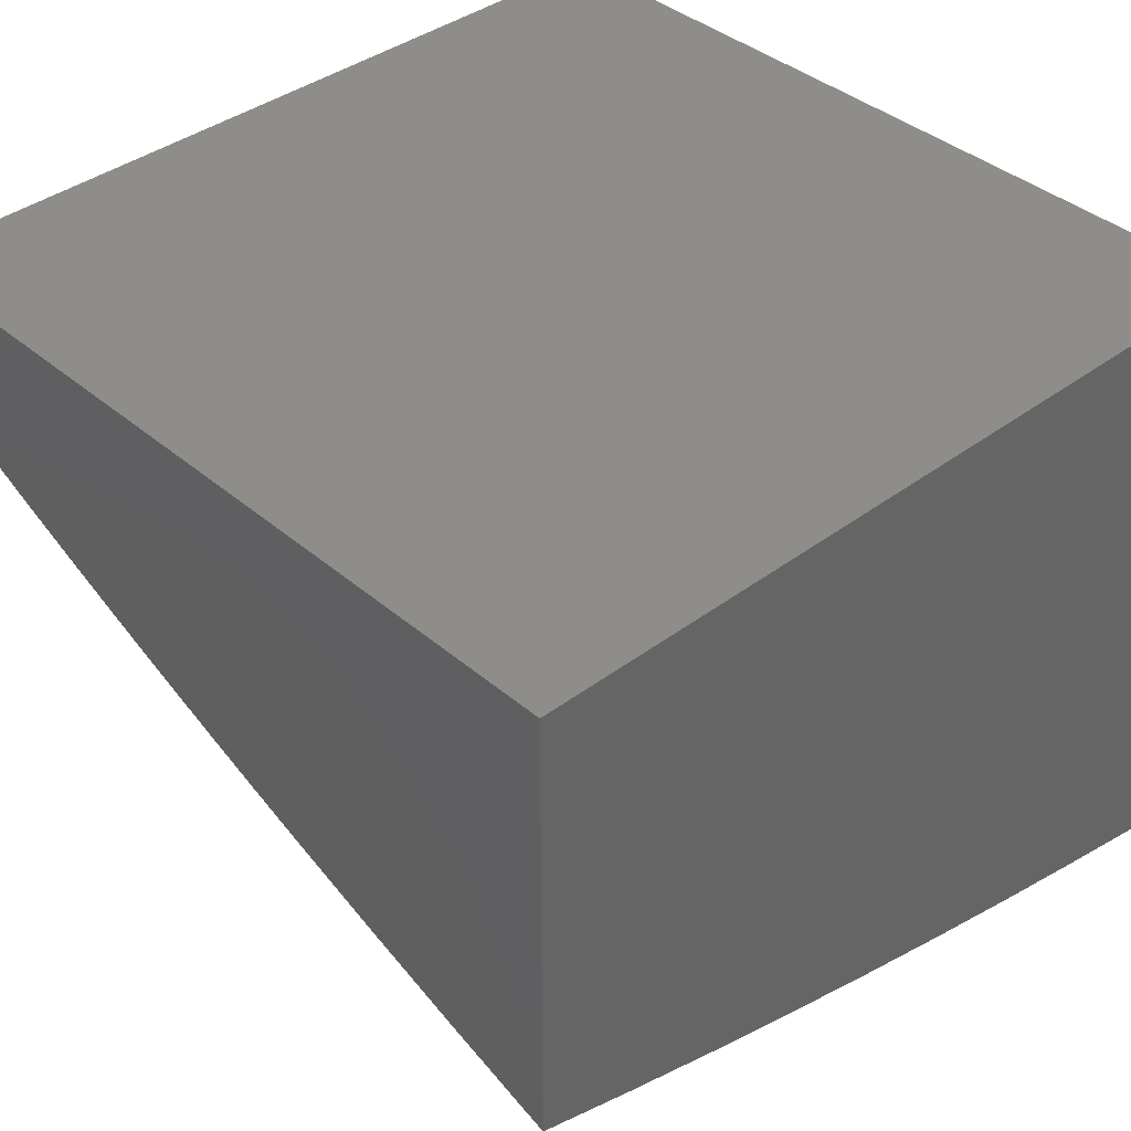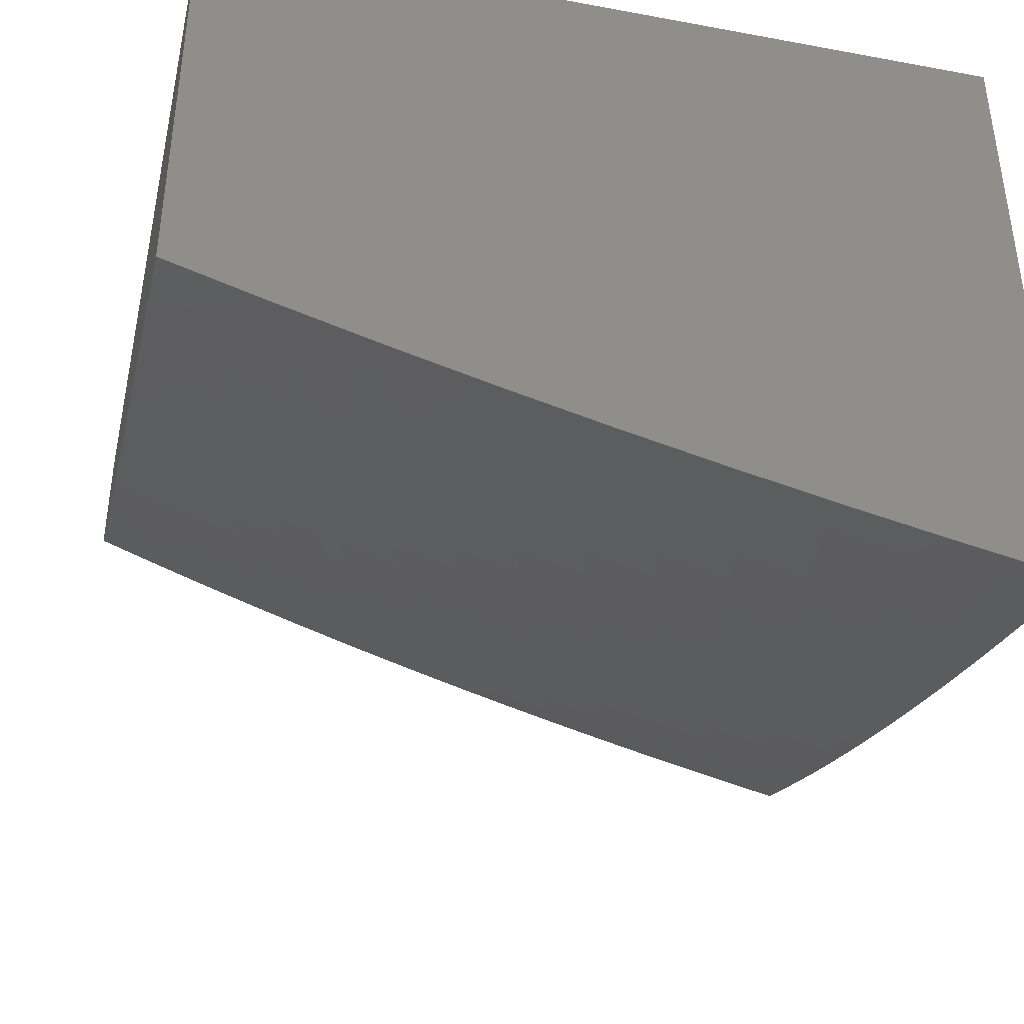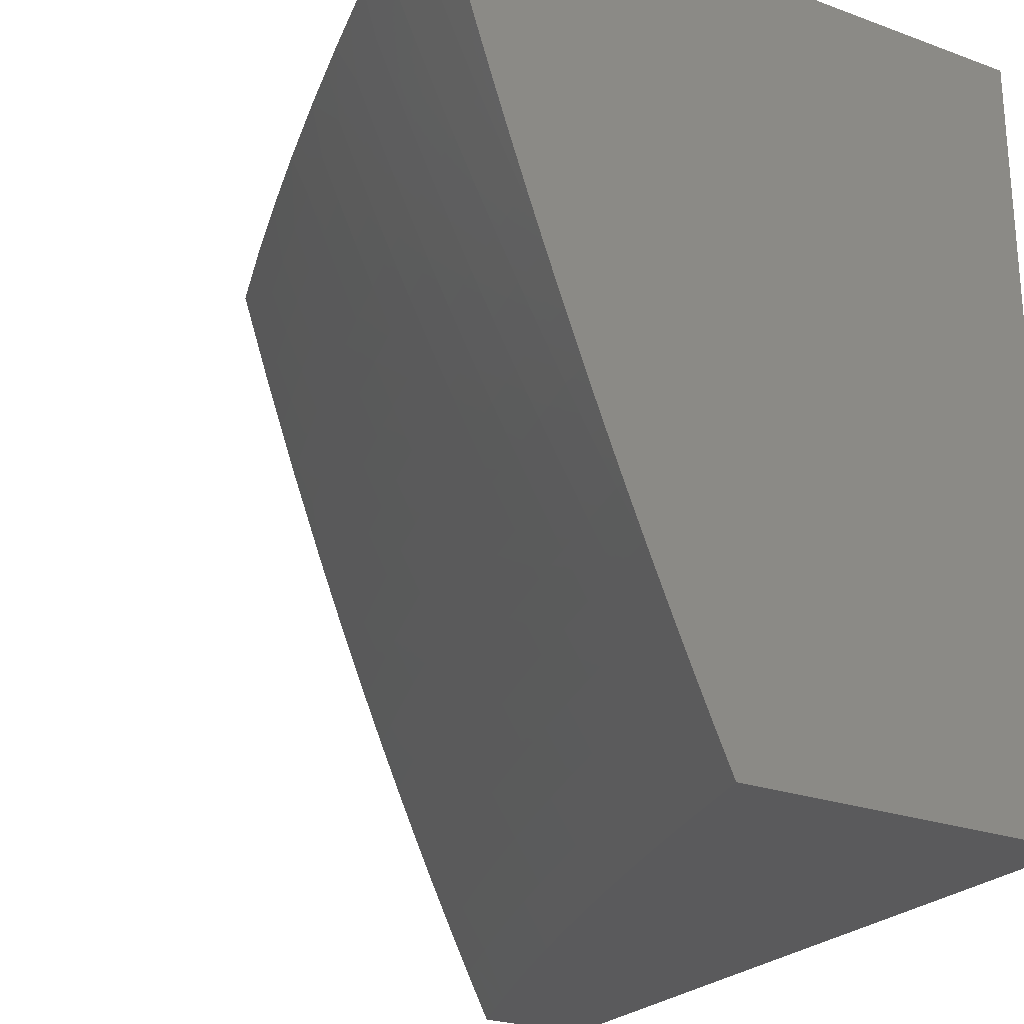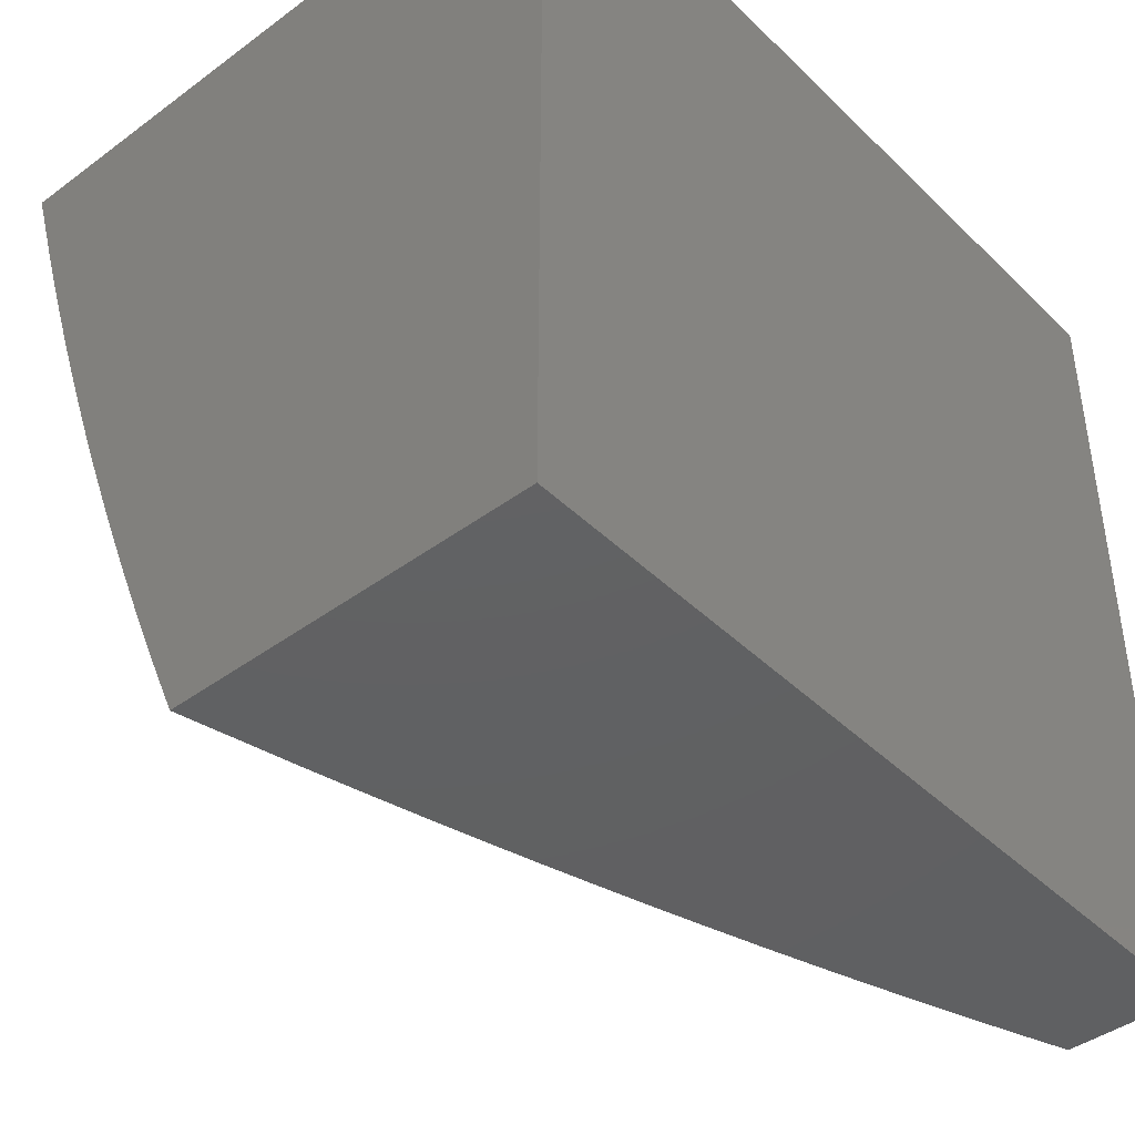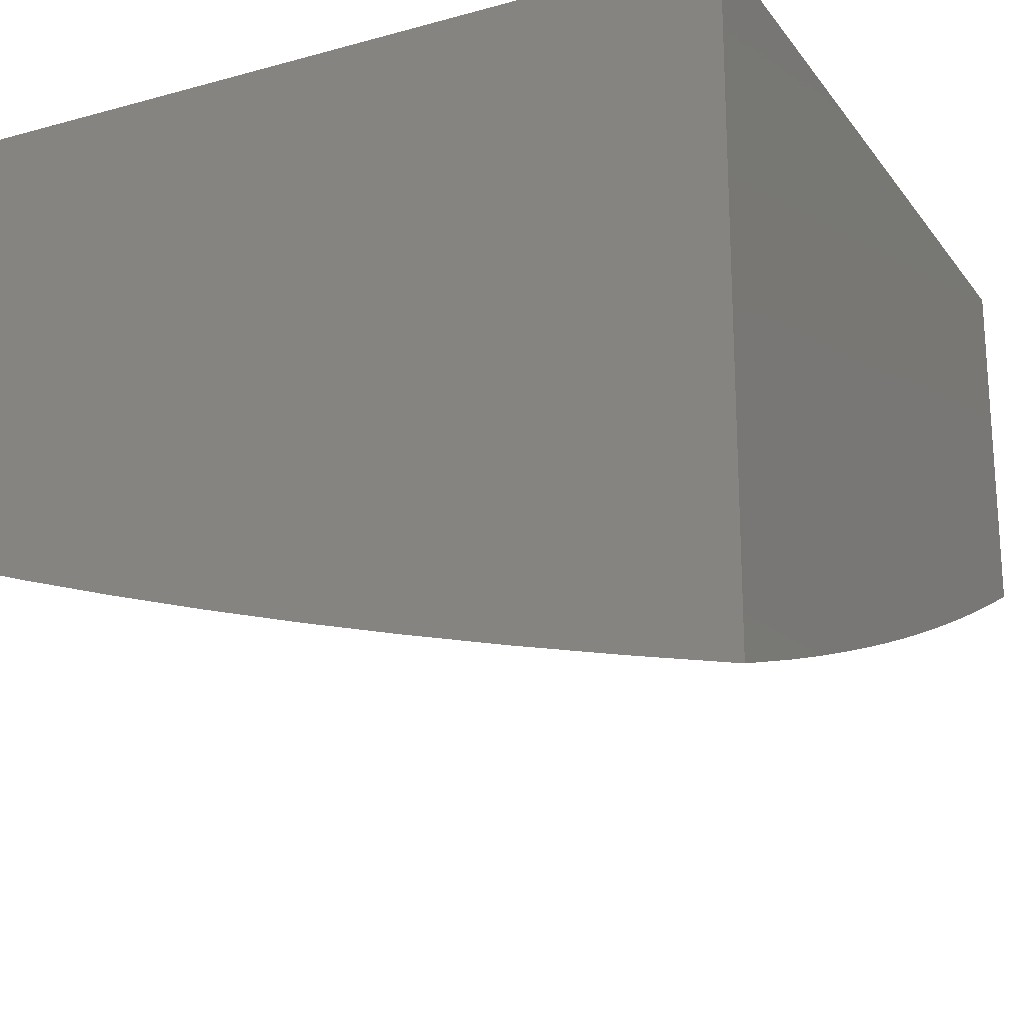
<metadata>
{"format":"stl","ext":"stl","renderer":"f3d","projection":"perspective","resolution":1024,"background":"white","views":[{"elev":39.2,"azim":-43.2,"up":"+Y"},{"elev":-39.9,"azim":-12.9,"up":"+Y"},{"elev":-24.5,"azim":59.1,"up":"+Z"},{"elev":-42.8,"azim":131.3,"up":"+Z"},{"elev":-20.4,"azim":26.4,"up":"+Y"}]}
</metadata>
<code>
# stl→obj: 237 verts, 470 faces
v -3 -11.15 -4
v -2.941 -11.17 -4
v -3 -11.18 -3.94
v -2.954 -11.19 -3.941
v -3 -11.21 -3.879
v -2.98 -11.21 -3.881
v -3 -11.24 -3.818
v -2.906 -11.24 -3.881
v -2.931 -11.26 -3.82
v -2.855 -11.29 -3.82
v -2.879 -11.31 -3.76
v -2.802 -11.33 -3.76
v -2.825 -11.35 -3.698
v -2.747 -11.38 -3.698
v -2.768 -11.39 -3.637
v -2.668 -11.4 -3.698
v -2.689 -11.42 -3.637
v -2.588 -11.42 -3.698
v -2.609 -11.44 -3.637
v -2.528 -11.47 -3.637
v -2.548 -11.49 -3.575
v -2.466 -11.51 -3.575
v -2.485 -11.53 -3.512
v -2.402 -11.55 -3.512
v -2.419 -11.57 -3.449
v -2.335 -11.59 -3.449
v -2.352 -11.61 -3.386
v -2.267 -11.63 -3.386
v -2.283 -11.65 -3.323
v -2.197 -11.67 -3.323
v -2.212 -11.69 -3.259
v -2.125 -11.7 -3.259
v -2.139 -11.72 -3.195
v -2.051 -11.74 -3.195
v -2.064 -11.76 -3.13
v -2 -11.77 -3.132
v -2.077 -11.78 -3.065
v -2 -11.81 -3
v -2.127 -11.79 -3
v -2.882 -11.19 -4
v -2.881 -11.22 -3.941
v -2.831 -11.27 -3.881
v -2.779 -11.31 -3.82
v -2.724 -11.36 -3.76
v -2.646 -11.38 -3.76
v -2.568 -11.4 -3.76
v -2.509 -11.45 -3.698
v -2.447 -11.49 -3.637
v -2.384 -11.53 -3.575
v -2.319 -11.57 -3.512
v -2.251 -11.61 -3.449
v -2.182 -11.65 -3.386
v -2.111 -11.69 -3.323
v -2.038 -11.72 -3.259
v -2 -11.75 -3.198
v -2.823 -11.21 -4
v -2.807 -11.25 -3.941
v -2.755 -11.29 -3.881
v -2.702 -11.34 -3.82
v -2.624 -11.36 -3.82
v -2.547 -11.38 -3.82
v -2.488 -11.43 -3.76
v -2.428 -11.47 -3.698
v -2.366 -11.51 -3.637
v -2.301 -11.55 -3.575
v -2.235 -11.59 -3.512
v -2.167 -11.63 -3.449
v -2.096 -11.67 -3.386
v -2.024 -11.7 -3.323
v -2 -11.73 -3.263
v -2.762 -11.23 -4
v -2.732 -11.27 -3.941
v -2.679 -11.32 -3.881
v -2.602 -11.34 -3.881
v -2.525 -11.36 -3.881
v -2.468 -11.41 -3.82
v -2.409 -11.45 -3.76
v -2.347 -11.49 -3.698
v -2.284 -11.53 -3.637
v -2.218 -11.57 -3.575
v -2.151 -11.61 -3.512
v -2.082 -11.65 -3.449
v -2.01 -11.69 -3.386
v -2 -11.71 -3.327
v -2.701 -11.25 -4
v -2.64 -11.27 -4
v -2.656 -11.3 -3.941
v -2.578 -11.29 -4
v -2.58 -11.32 -3.941
v -2.516 -11.31 -4
v -2.503 -11.34 -3.941
v -2.453 -11.33 -4
v -2.426 -11.36 -3.941
v -2.39 -11.35 -4
v -2.348 -11.39 -3.941
v -2.326 -11.36 -4
v -2.262 -11.38 -4
v -2.27 -11.41 -3.941
v -2.197 -11.4 -4
v -2.191 -11.43 -3.941
v -2.132 -11.41 -4
v -2.112 -11.45 -3.941
v -2 -11.45 -4
v -2.033 -11.46 -3.941
v -2 -11.47 -3.942
v -2.051 -11.49 -3.881
v -2 -11.5 -3.883
v -2.068 -11.51 -3.82
v -2 -11.52 -3.823
v -2.085 -11.53 -3.76
v -2 -11.55 -3.763
v -2.003 -11.55 -3.76
v -2 -11.57 -3.702
v -2.02 -11.57 -3.698
v -2 -11.59 -3.641
v -2.036 -11.59 -3.637
v -2 -11.62 -3.579
v -2.051 -11.61 -3.575
v -2 -11.64 -3.517
v -2.067 -11.63 -3.512
v -2 -11.66 -3.454
v -2 -11.69 -3.391
v -2.166 -11.76 -3.065
v -2.253 -11.76 -3
v -2.254 -11.74 -3.065
v -2.342 -11.72 -3.065
v -2.328 -11.7 -3.13
v -2.415 -11.68 -3.13
v -2.4 -11.66 -3.195
v -2.486 -11.64 -3.195
v -2.47 -11.62 -3.259
v -2.555 -11.6 -3.259
v -2.538 -11.58 -3.323
v -2.622 -11.56 -3.323
v -2.604 -11.54 -3.386
v -2.687 -11.52 -3.386
v -2.668 -11.5 -3.449
v -2.769 -11.49 -3.386
v -2.749 -11.48 -3.449
v -2.851 -11.47 -3.386
v -2.831 -11.45 -3.449
v -2.911 -11.42 -3.449
v -2.89 -11.41 -3.512
v -2.969 -11.38 -3.512
v -2.947 -11.36 -3.575
v -3 -11.37 -3.509
v -3 -11.34 -3.572
v -2.379 -11.73 -3
v -2.43 -11.7 -3.065
v -2.502 -11.66 -3.13
v -2.571 -11.62 -3.195
v -2.639 -11.58 -3.259
v -2.705 -11.54 -3.323
v -2.788 -11.51 -3.323
v -2.871 -11.49 -3.323
v -2.932 -11.44 -3.386
v -3 -11.42 -3.383
v -2.991 -11.4 -3.449
v -3 -11.4 -3.446
v -2.504 -11.7 -3
v -2.517 -11.67 -3.065
v -2.588 -11.63 -3.13
v -2.657 -11.59 -3.195
v -2.723 -11.55 -3.259
v -2.806 -11.53 -3.259
v -2.89 -11.5 -3.259
v -2.952 -11.46 -3.323
v -2.629 -11.66 -3
v -2.604 -11.65 -3.065
v -2.674 -11.61 -3.13
v -2.741 -11.57 -3.195
v -2.825 -11.55 -3.195
v -2.909 -11.52 -3.195
v -2.972 -11.48 -3.259
v -3 -11.47 -3.257
v -2.69 -11.63 -3.065
v -2.754 -11.63 -3
v -2.776 -11.6 -3.065
v -2.877 -11.59 -3
v -2.86 -11.58 -3.065
v -2.945 -11.55 -3.065
v -2.843 -11.56 -3.13
v -2.927 -11.54 -3.13
v -3 -11.55 -3
v -3 -11.51 -3.129
v -2.991 -11.49 -3.195
v -2.925 -11.34 -3.637
v -3 -11.32 -3.634
v -2.979 -11.3 -3.698
v -3 -11.29 -3.695
v -2.955 -11.28 -3.76
v -3 -11.26 -3.757
v -2.902 -11.32 -3.698
v -2.847 -11.37 -3.637
v -2.869 -11.39 -3.575
v -2.789 -11.41 -3.575
v -2.81 -11.43 -3.512
v -2.447 -11.39 -3.881
v -2.389 -11.43 -3.82
v -2.328 -11.47 -3.76
v -2.266 -11.51 -3.698
v -2.201 -11.55 -3.637
v -2.135 -11.59 -3.575
v -2.709 -11.44 -3.575
v -2.729 -11.46 -3.512
v -2.629 -11.46 -3.575
v -2.649 -11.48 -3.512
v -2.759 -11.59 -3.13
v -2.567 -11.5 -3.512
v -2.585 -11.52 -3.449
v -2.369 -11.41 -3.881
v -2.309 -11.45 -3.82
v -2.248 -11.49 -3.76
v -2.184 -11.53 -3.698
v -2.119 -11.57 -3.637
v -2.503 -11.55 -3.449
v -2.52 -11.56 -3.386
v -2.29 -11.43 -3.881
v -2.229 -11.47 -3.82
v -2.167 -11.51 -3.76
v -2.102 -11.55 -3.698
v -2.436 -11.59 -3.386
v -2.453 -11.61 -3.323
v -2.21 -11.45 -3.881
v -2.149 -11.49 -3.82
v -2.368 -11.63 -3.323
v -2.384 -11.64 -3.259
v -2.131 -11.47 -3.881
v -2.298 -11.67 -3.259
v -2.313 -11.68 -3.195
v -2.226 -11.7 -3.195
v -2.24 -11.72 -3.13
v -2.152 -11.74 -3.13
v -2 -11 -3
v -2 -11 -4
v -3 -11 -4
v -3 -11 -3
f 1 2 3
f 3 2 4
f 3 4 5
f 5 4 6
f 5 6 7
f 7 6 8
f 7 8 9
f 9 8 10
f 9 10 11
f 11 10 12
f 11 12 13
f 13 12 14
f 13 14 15
f 15 14 16
f 15 16 17
f 17 16 18
f 17 18 19
f 19 18 20
f 19 20 21
f 21 20 22
f 21 22 23
f 23 22 24
f 23 24 25
f 25 24 26
f 25 26 27
f 27 26 28
f 27 28 29
f 29 28 30
f 29 30 31
f 31 30 32
f 31 32 33
f 33 32 34
f 33 34 35
f 35 34 36
f 35 36 37
f 37 36 38
f 37 38 39
f 2 40 4
f 4 40 41
f 4 41 8
f 8 41 42
f 8 42 10
f 10 42 43
f 10 43 12
f 12 43 44
f 12 44 14
f 14 44 45
f 14 45 16
f 16 45 46
f 16 46 18
f 18 46 47
f 18 47 20
f 20 47 48
f 20 48 22
f 22 48 49
f 22 49 24
f 24 49 50
f 24 50 26
f 26 50 51
f 26 51 28
f 28 51 52
f 28 52 30
f 30 52 53
f 30 53 32
f 32 53 54
f 32 54 34
f 34 54 55
f 34 55 36
f 40 56 41
f 41 56 57
f 41 57 42
f 42 57 58
f 42 58 43
f 43 58 59
f 43 59 44
f 44 59 60
f 44 60 45
f 45 60 61
f 45 61 46
f 46 61 62
f 46 62 47
f 47 62 63
f 47 63 48
f 48 63 64
f 48 64 49
f 49 64 65
f 49 65 50
f 50 65 66
f 50 66 51
f 51 66 67
f 51 67 52
f 52 67 68
f 52 68 53
f 53 68 69
f 53 69 54
f 54 69 70
f 54 70 55
f 56 71 57
f 57 71 72
f 57 72 58
f 58 72 73
f 58 73 59
f 59 73 74
f 59 74 60
f 60 74 75
f 60 75 61
f 61 75 76
f 61 76 62
f 62 76 77
f 62 77 63
f 63 77 78
f 63 78 64
f 64 78 79
f 64 79 65
f 65 79 80
f 65 80 66
f 66 80 81
f 66 81 67
f 67 81 82
f 67 82 68
f 68 82 83
f 68 83 69
f 69 83 84
f 69 84 70
f 71 85 72
f 72 85 86
f 72 86 87
f 87 86 88
f 87 88 89
f 89 88 90
f 89 90 91
f 91 90 92
f 91 92 93
f 93 92 94
f 93 94 95
f 95 94 96
f 95 96 97
f 95 97 98
f 98 97 99
f 98 99 100
f 100 99 101
f 100 101 102
f 102 101 103
f 102 103 104
f 104 103 105
f 104 105 106
f 106 105 107
f 106 107 108
f 108 107 109
f 108 109 110
f 110 109 111
f 110 111 112
f 112 111 113
f 112 113 114
f 114 113 115
f 114 115 116
f 116 115 117
f 116 117 118
f 118 117 119
f 118 119 120
f 120 119 121
f 120 121 82
f 82 121 83
f 121 122 83
f 83 122 84
f 37 39 123
f 123 39 124
f 123 124 125
f 125 124 126
f 125 126 127
f 127 126 128
f 127 128 129
f 129 128 130
f 129 130 131
f 131 130 132
f 131 132 133
f 133 132 134
f 133 134 135
f 135 134 136
f 135 136 137
f 137 136 138
f 137 138 139
f 139 138 140
f 139 140 141
f 141 140 142
f 141 142 143
f 143 142 144
f 143 144 145
f 145 144 146
f 145 146 147
f 124 148 126
f 126 148 149
f 126 149 128
f 128 149 150
f 128 150 130
f 130 150 151
f 130 151 132
f 132 151 152
f 132 152 134
f 134 152 153
f 134 153 136
f 136 153 154
f 136 154 138
f 138 154 155
f 138 155 140
f 140 155 156
f 140 156 142
f 142 156 157
f 142 157 158
f 158 157 159
f 158 159 146
f 148 160 149
f 149 160 161
f 149 161 150
f 150 161 162
f 150 162 151
f 151 162 163
f 151 163 152
f 152 163 164
f 152 164 153
f 153 164 165
f 153 165 154
f 154 165 166
f 154 166 155
f 155 166 167
f 155 167 156
f 156 167 157
f 160 168 161
f 161 168 169
f 161 169 162
f 162 169 170
f 162 170 163
f 163 170 171
f 163 171 164
f 164 171 172
f 164 172 165
f 165 172 173
f 165 173 166
f 166 173 174
f 166 174 167
f 167 174 175
f 167 175 157
f 169 168 176
f 176 168 177
f 176 177 178
f 178 177 179
f 178 179 180
f 180 179 181
f 180 181 182
f 182 181 183
f 182 183 172
f 172 183 173
f 179 184 181
f 181 184 185
f 181 185 183
f 183 185 173
f 173 185 186
f 186 185 175
f 186 175 174
f 145 147 187
f 187 147 188
f 187 188 189
f 189 188 190
f 189 190 191
f 191 190 192
f 191 192 9
f 9 192 7
f 8 6 4
f 9 11 191
f 191 11 193
f 191 193 189
f 189 193 187
f 11 13 193
f 193 13 194
f 193 194 187
f 187 194 195
f 187 195 145
f 145 195 143
f 158 146 144
f 142 158 144
f 13 15 194
f 194 15 196
f 194 196 195
f 195 196 197
f 195 197 143
f 143 197 141
f 173 186 174
f 72 87 73
f 73 87 89
f 73 89 74
f 74 89 91
f 74 91 75
f 75 91 198
f 75 198 76
f 76 198 199
f 76 199 77
f 77 199 200
f 77 200 78
f 78 200 201
f 78 201 79
f 79 201 202
f 79 202 80
f 80 202 203
f 80 203 81
f 81 203 120
f 81 120 82
f 15 17 196
f 196 17 204
f 196 204 197
f 197 204 205
f 197 205 141
f 141 205 139
f 17 19 204
f 204 19 206
f 204 206 205
f 205 206 207
f 205 207 139
f 139 207 137
f 172 171 182
f 182 171 208
f 182 208 180
f 180 208 178
f 19 21 206
f 206 21 209
f 206 209 207
f 207 209 210
f 207 210 137
f 137 210 135
f 176 178 208
f 176 208 170
f 170 208 171
f 91 93 198
f 198 93 211
f 198 211 199
f 199 211 212
f 199 212 200
f 200 212 213
f 200 213 201
f 201 213 214
f 201 214 202
f 202 214 215
f 202 215 203
f 203 215 118
f 203 118 120
f 21 23 209
f 209 23 216
f 209 216 210
f 210 216 217
f 210 217 135
f 135 217 133
f 169 176 170
f 93 95 211
f 211 95 218
f 211 218 212
f 212 218 219
f 212 219 213
f 213 219 220
f 213 220 214
f 214 220 221
f 214 221 215
f 215 221 116
f 215 116 118
f 23 25 216
f 216 25 222
f 216 222 217
f 217 222 223
f 217 223 133
f 133 223 131
f 95 98 218
f 218 98 224
f 218 224 219
f 219 224 225
f 219 225 220
f 220 225 110
f 220 110 221
f 221 110 114
f 221 114 116
f 25 27 222
f 222 27 226
f 222 226 223
f 223 226 227
f 223 227 131
f 131 227 129
f 98 100 224
f 224 100 228
f 224 228 225
f 225 228 108
f 225 108 110
f 27 29 226
f 226 29 229
f 226 229 227
f 227 229 230
f 227 230 129
f 129 230 127
f 100 102 228
f 228 102 106
f 228 106 108
f 104 106 102
f 29 31 229
f 229 31 231
f 229 231 230
f 230 231 232
f 230 232 127
f 127 232 125
f 125 232 123
f 123 232 233
f 123 233 37
f 37 233 35
f 232 231 233
f 233 231 33
f 233 33 35
f 231 31 33
f 112 114 110
f 38 36 234
f 234 36 55
f 234 55 70
f 70 84 234
f 234 84 122
f 234 122 121
f 121 119 234
f 234 119 117
f 234 117 115
f 115 113 234
f 234 113 111
f 234 111 235
f 235 111 109
f 235 109 107
f 107 105 235
f 235 105 103
f 103 101 235
f 235 101 99
f 235 99 97
f 97 96 235
f 235 96 94
f 235 94 92
f 92 90 235
f 235 90 88
f 235 88 86
f 86 85 235
f 235 85 71
f 235 71 56
f 235 56 236
f 236 56 40
f 236 40 2
f 2 1 236
f 184 179 237
f 237 179 177
f 237 177 168
f 237 168 234
f 234 168 160
f 234 160 148
f 148 124 234
f 234 124 39
f 234 39 38
f 1 3 236
f 236 3 5
f 236 5 7
f 236 7 237
f 237 7 192
f 237 192 190
f 190 188 237
f 237 188 147
f 237 147 146
f 146 159 237
f 237 159 157
f 237 157 175
f 175 185 237
f 237 185 184
f 234 235 237
f 237 235 236

</code>
